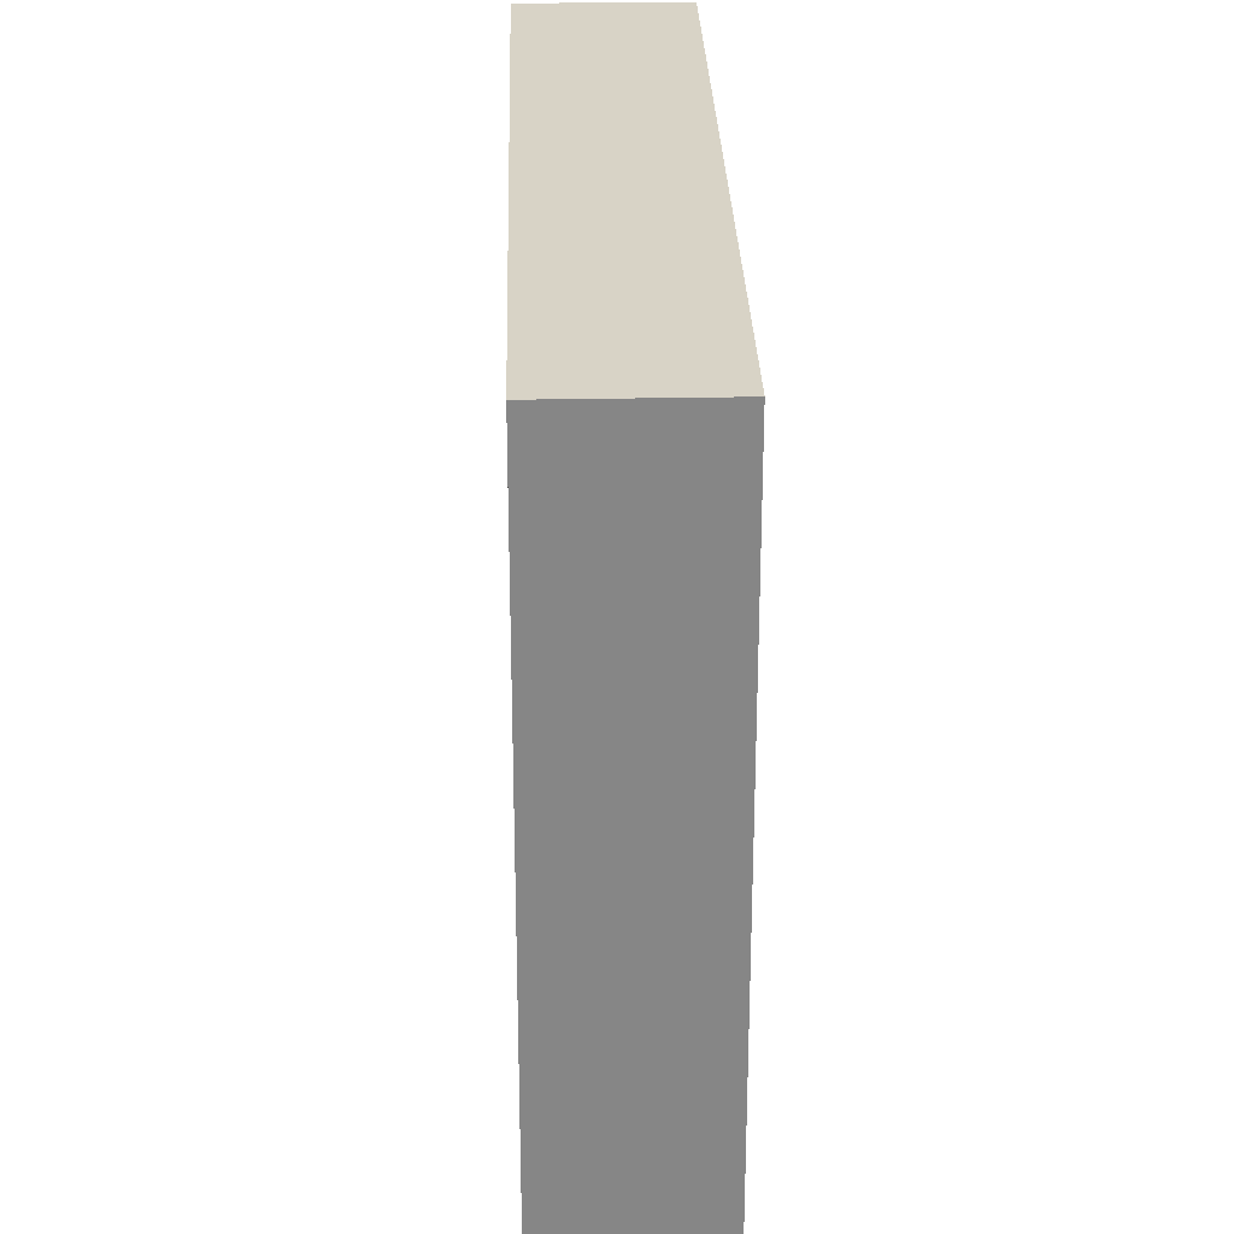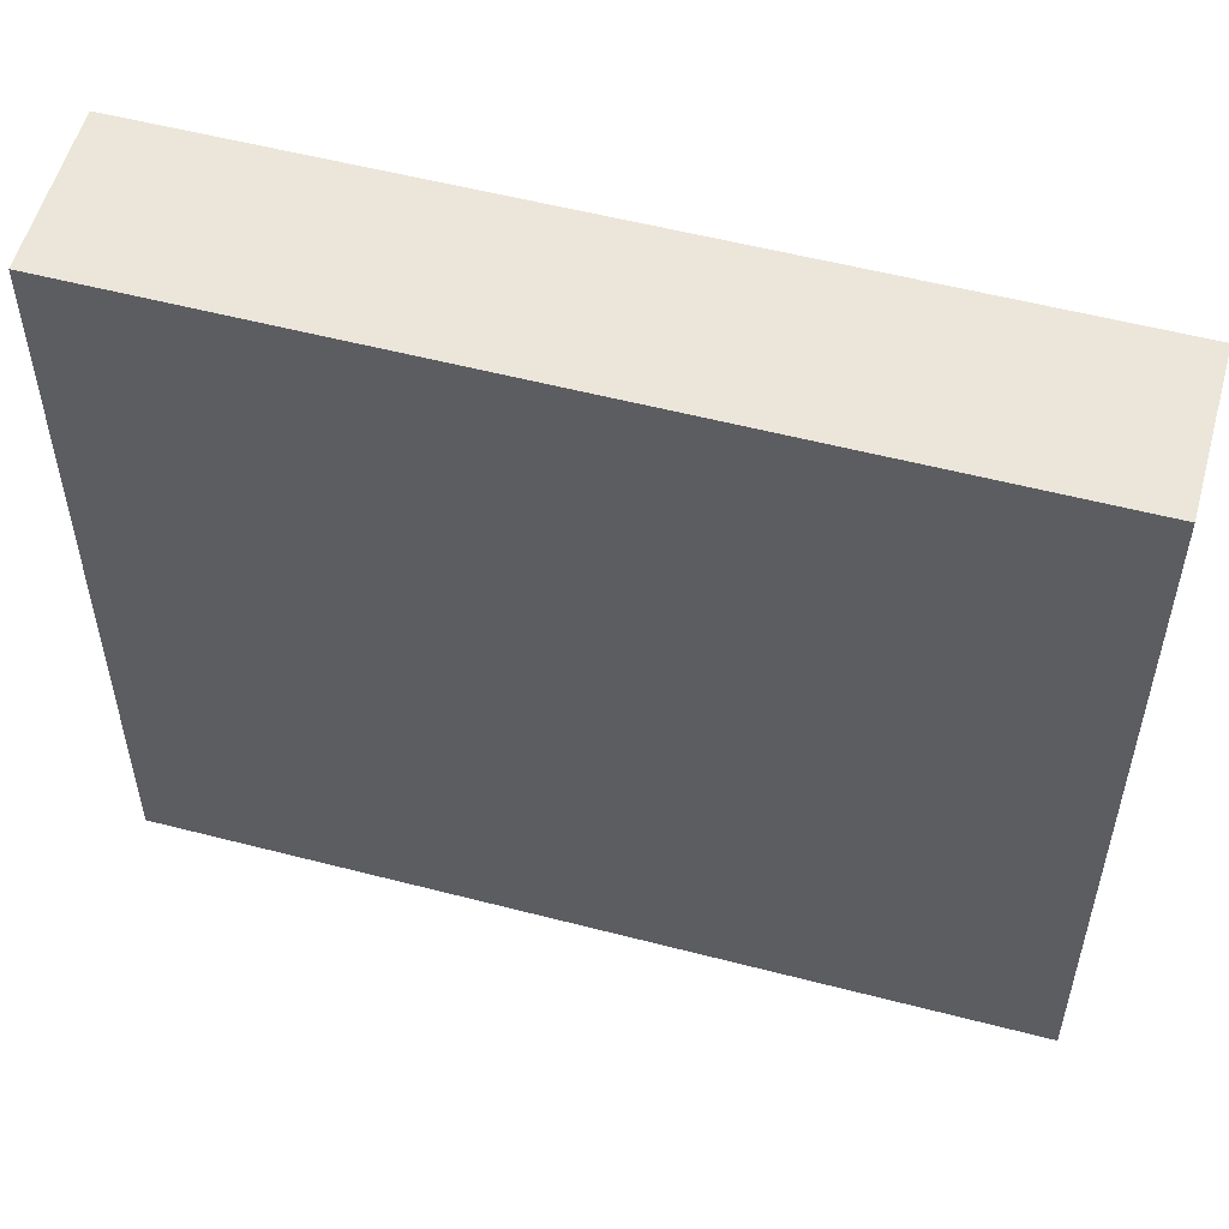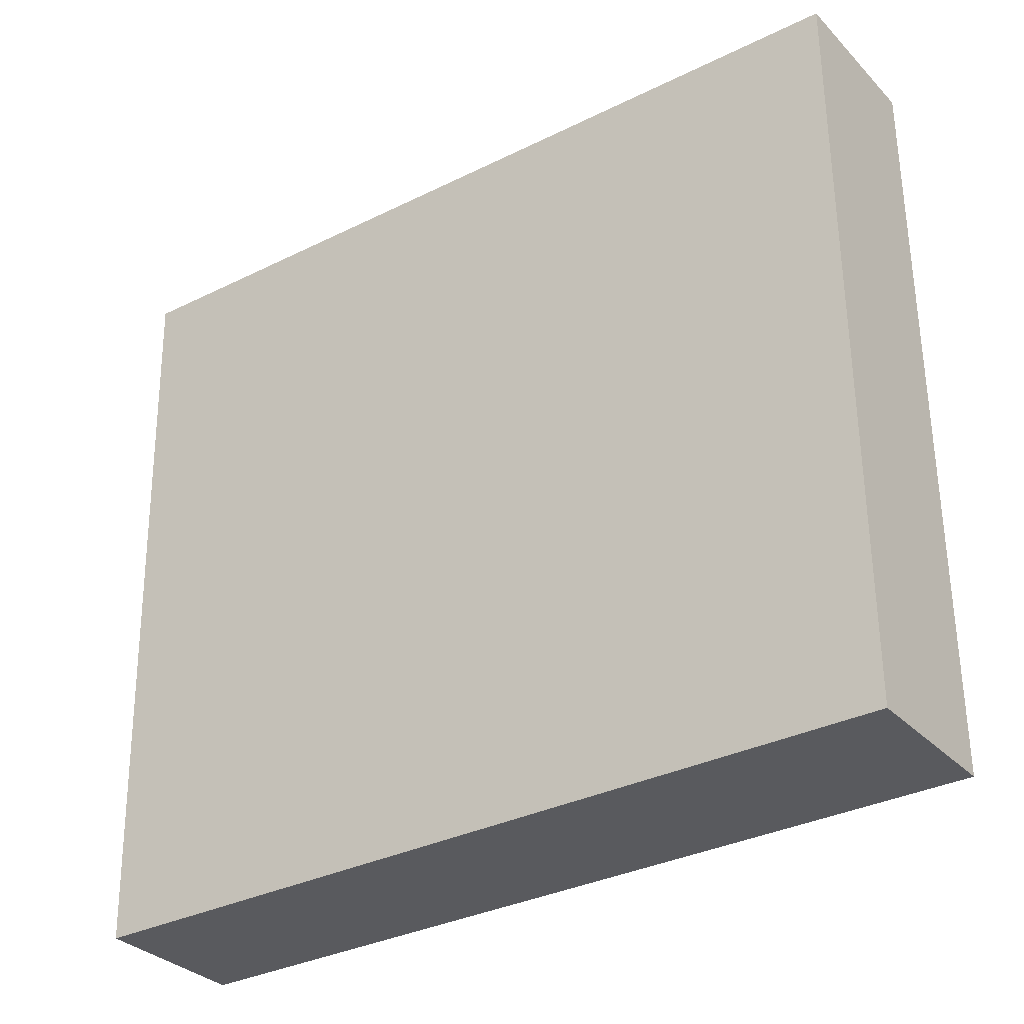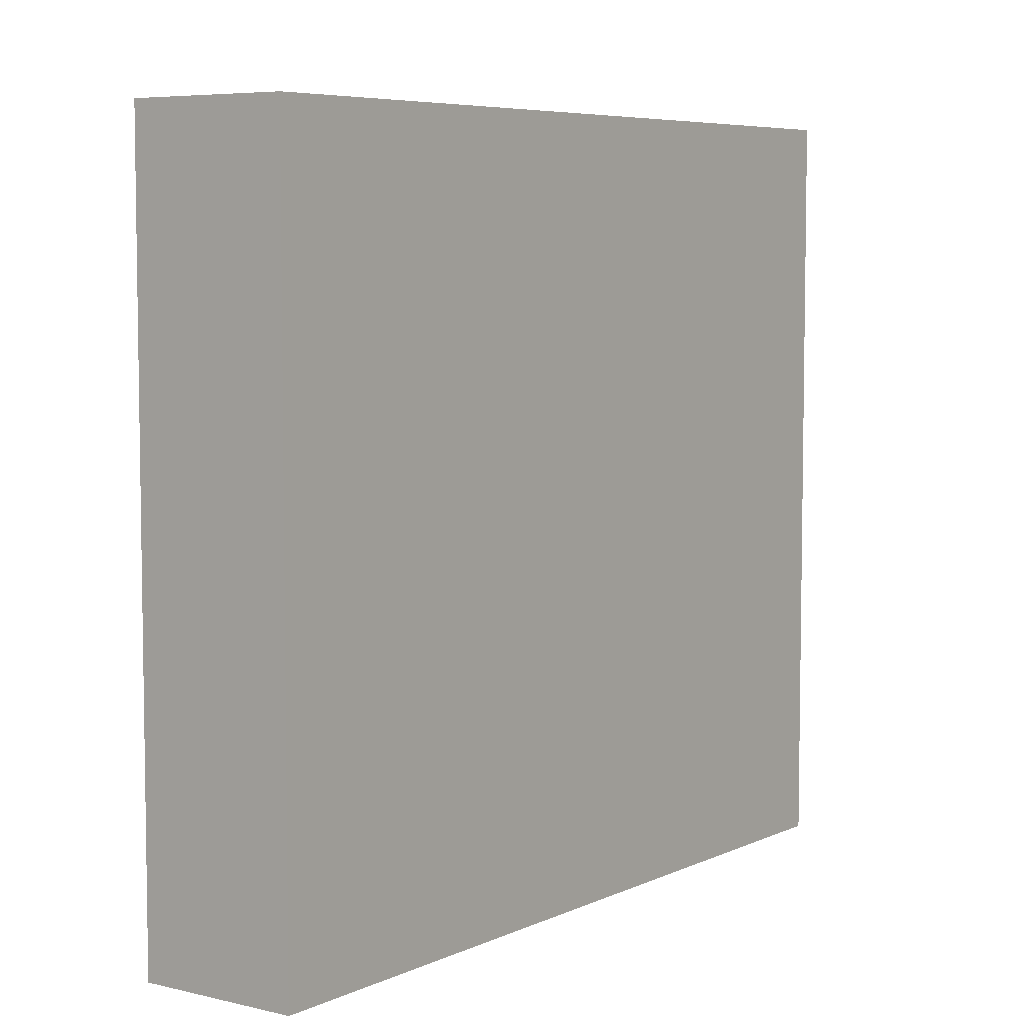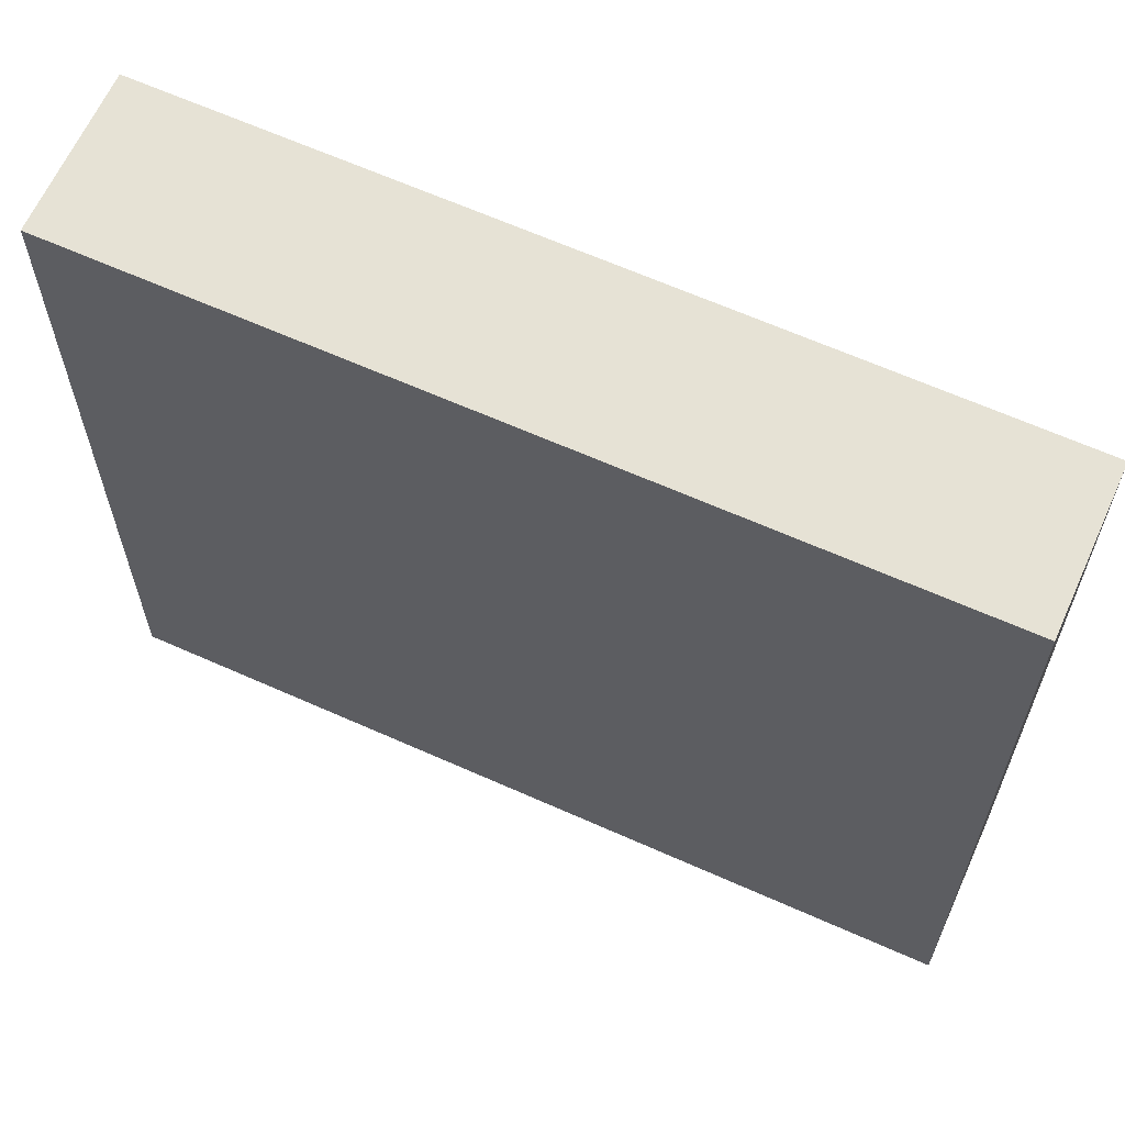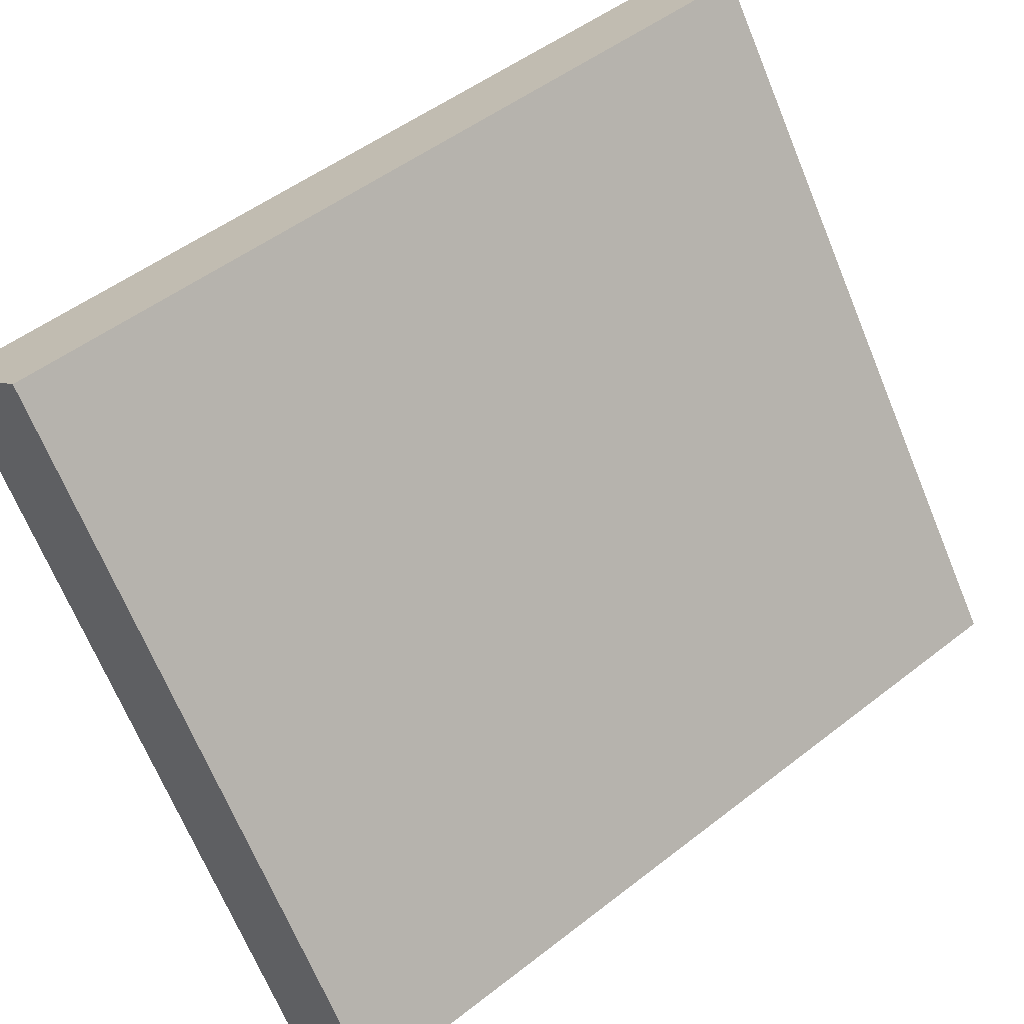
<metadata>
{"format":"obj","ext":"obj","renderer":"f3d","projection":"perspective","resolution":1024,"background":"white","views":[{"elev":28.0,"azim":-126.5,"up":"+Y"},{"elev":55.1,"azim":-19.6,"up":"+Y"},{"elev":58.5,"azim":-0.6,"up":"+Z"},{"elev":6.1,"azim":91.3,"up":"+Y"},{"elev":64.0,"azim":169.4,"up":"+Y"},{"elev":-69.0,"azim":22.5,"up":"+Z"}]}
</metadata>
<code>
v  0 5.641 3.454e-16
v  5.854 5.641 2.628
v  0.681 5.641 -0.981
v  5.168 5.641 3.613
v  0.681 6.007e-17 -0.981
v  0 0 0
v  5.168 -2.212e-16 3.613
v  5.854 -1.609e-16 2.628
g defaultobject
f 1 2 3
f 2 1 4
f 5 1 3
f 1 5 6
f 6 4 1
f 4 6 7
f 7 2 4
f 2 7 8
f 8 3 2
f 3 8 5
f 8 6 5
f 6 8 7

</code>
